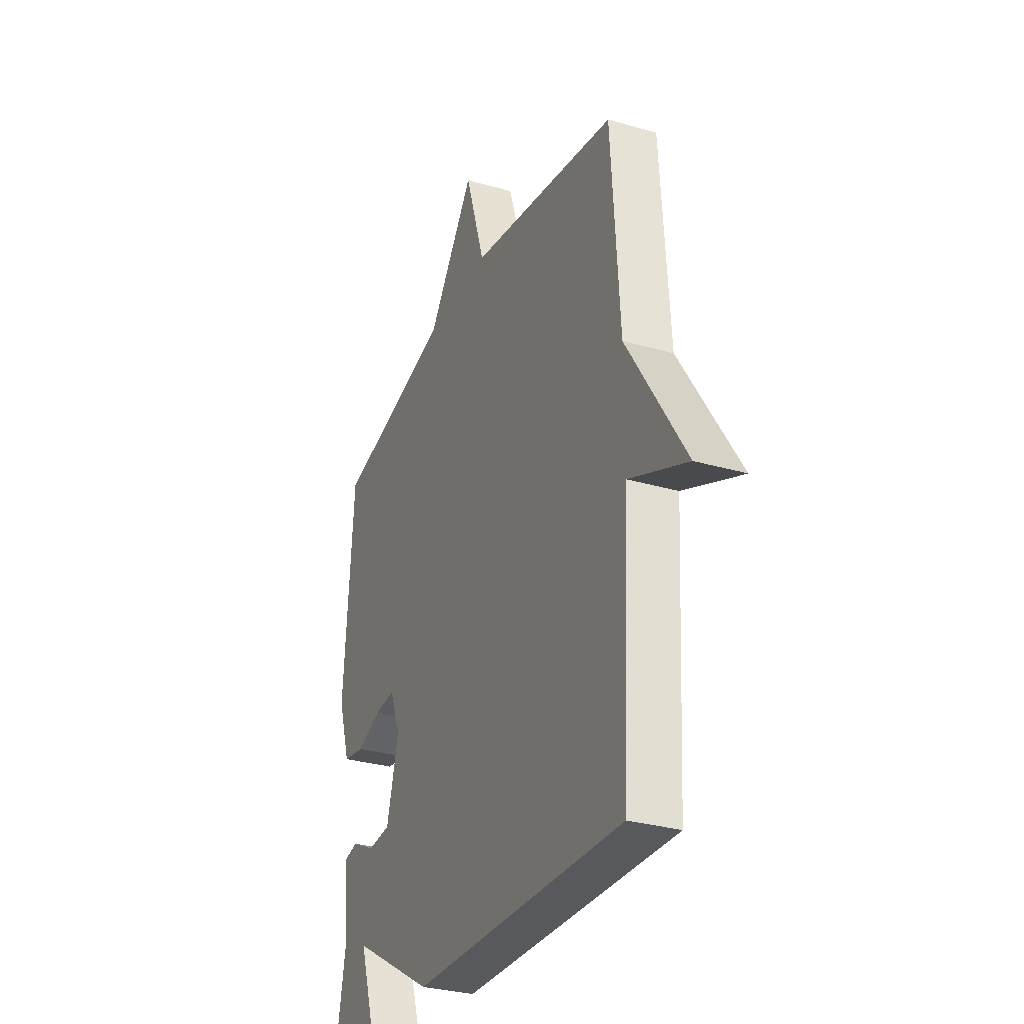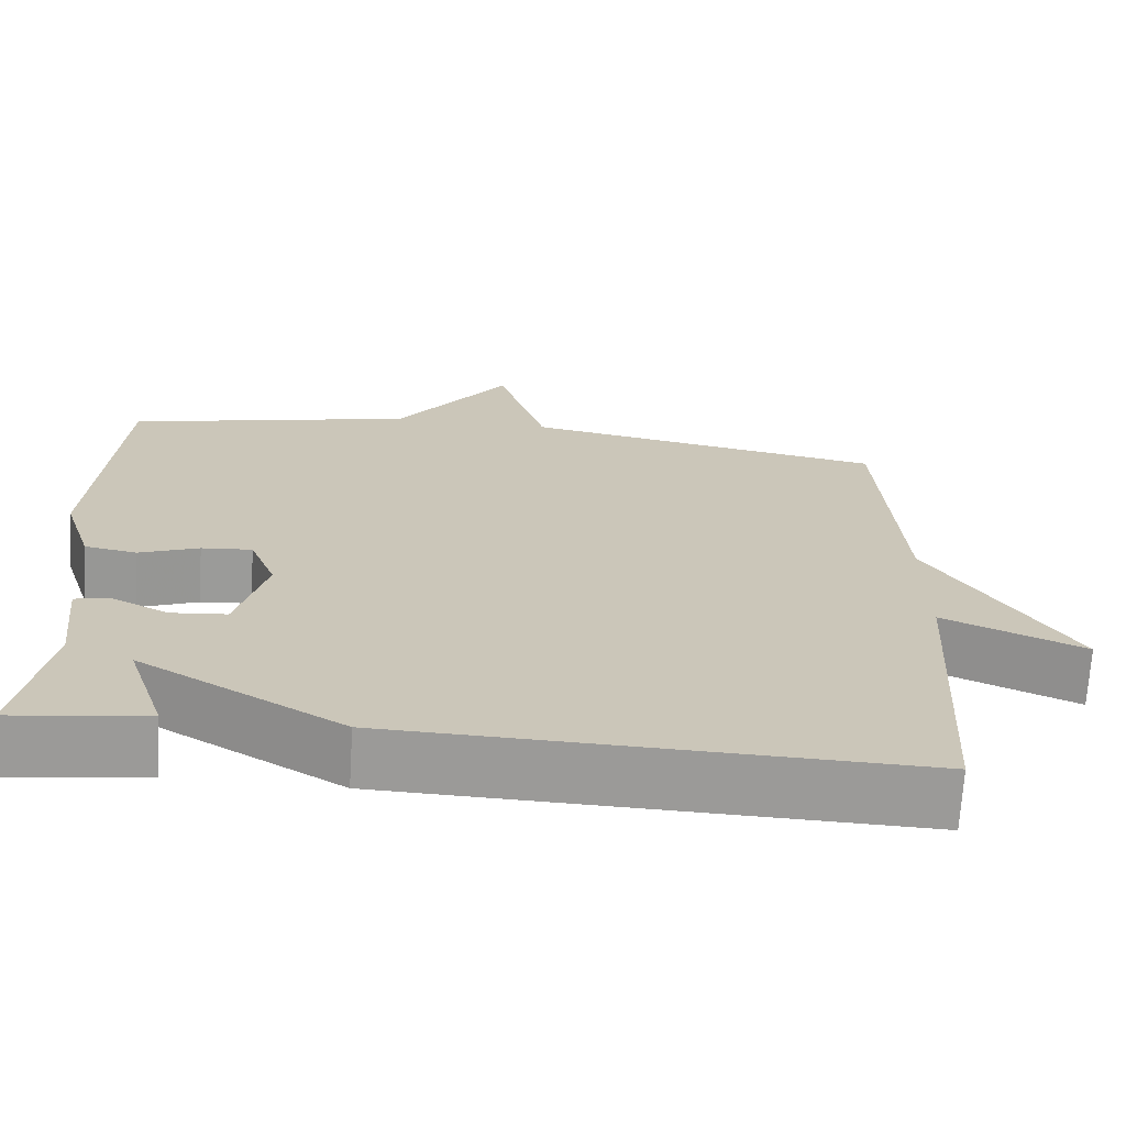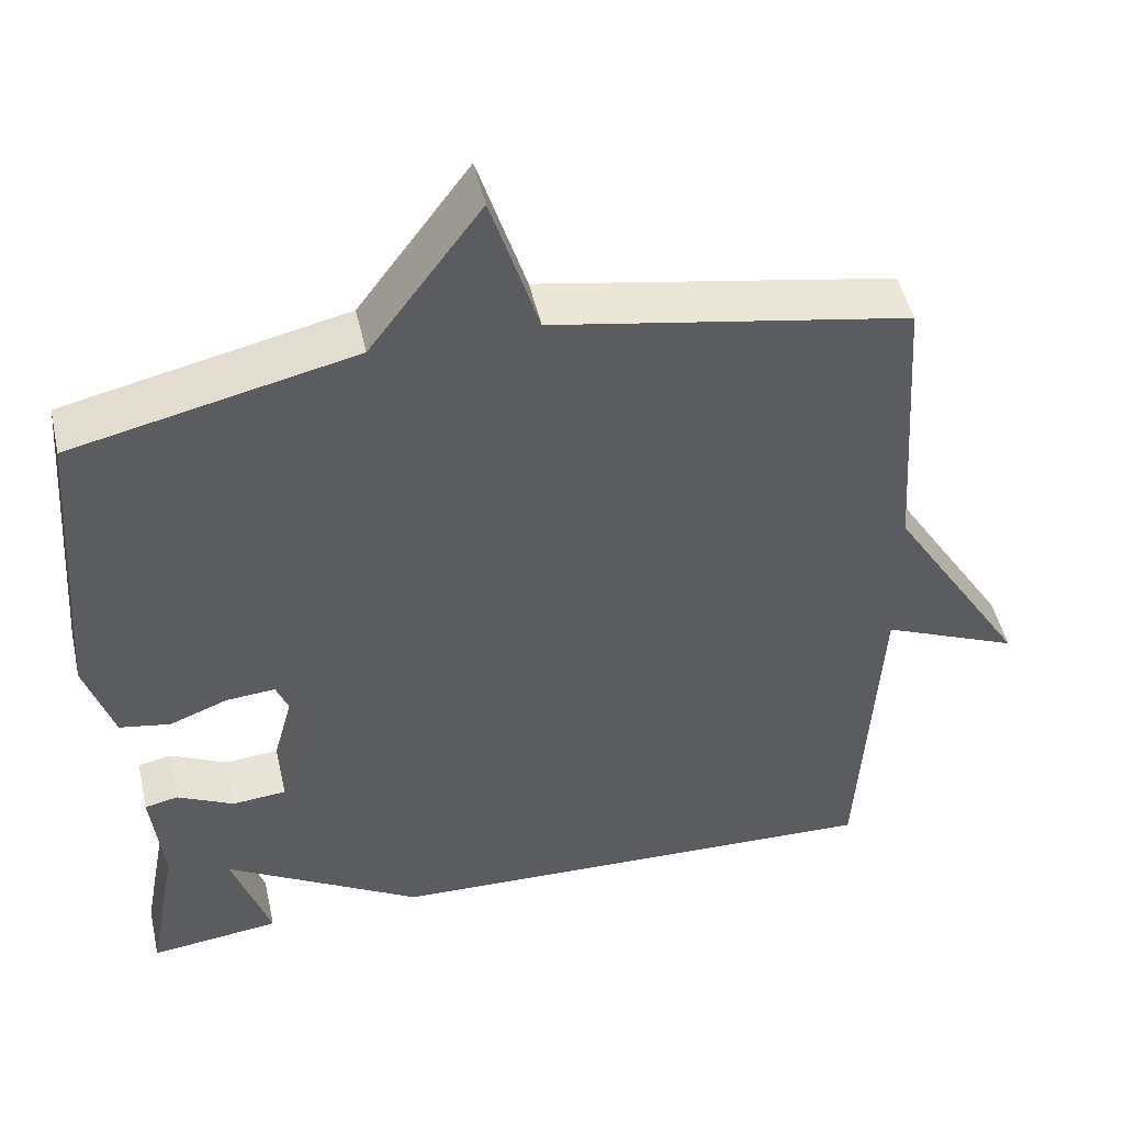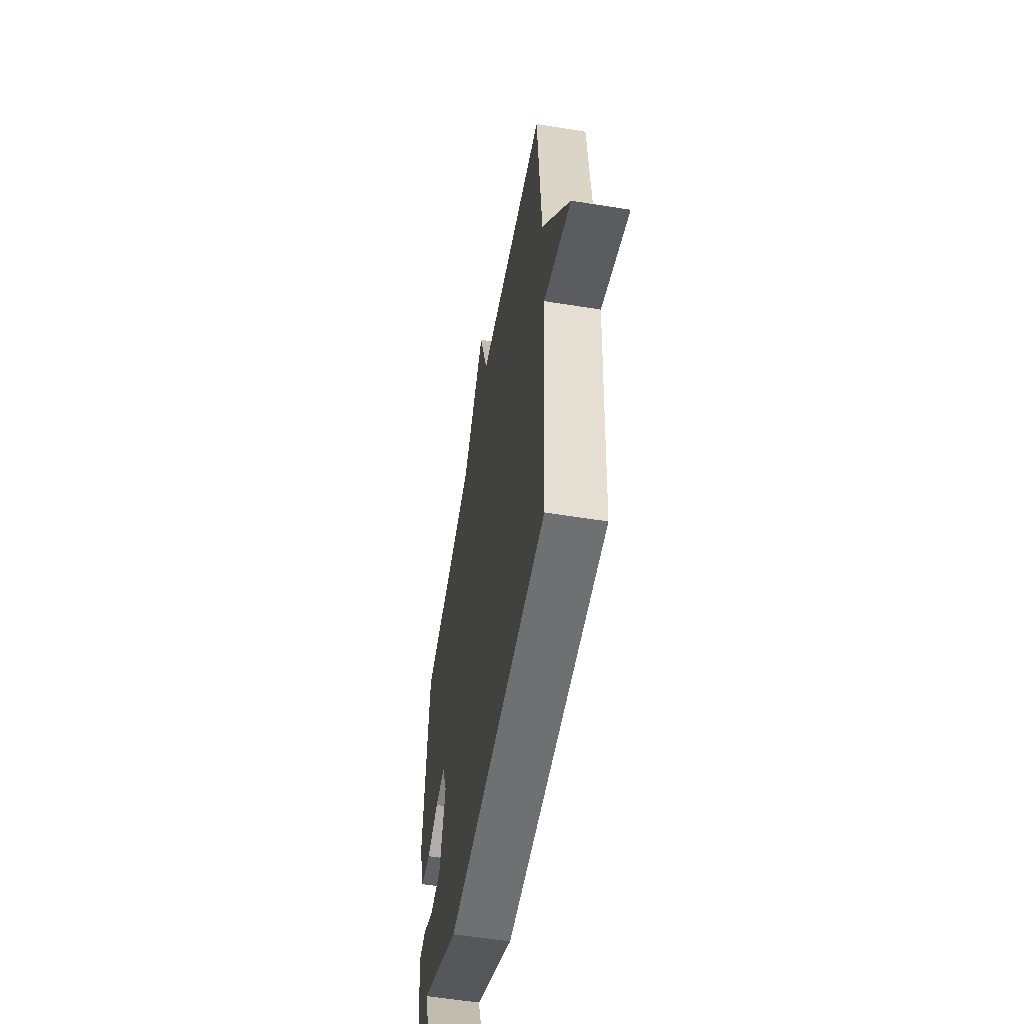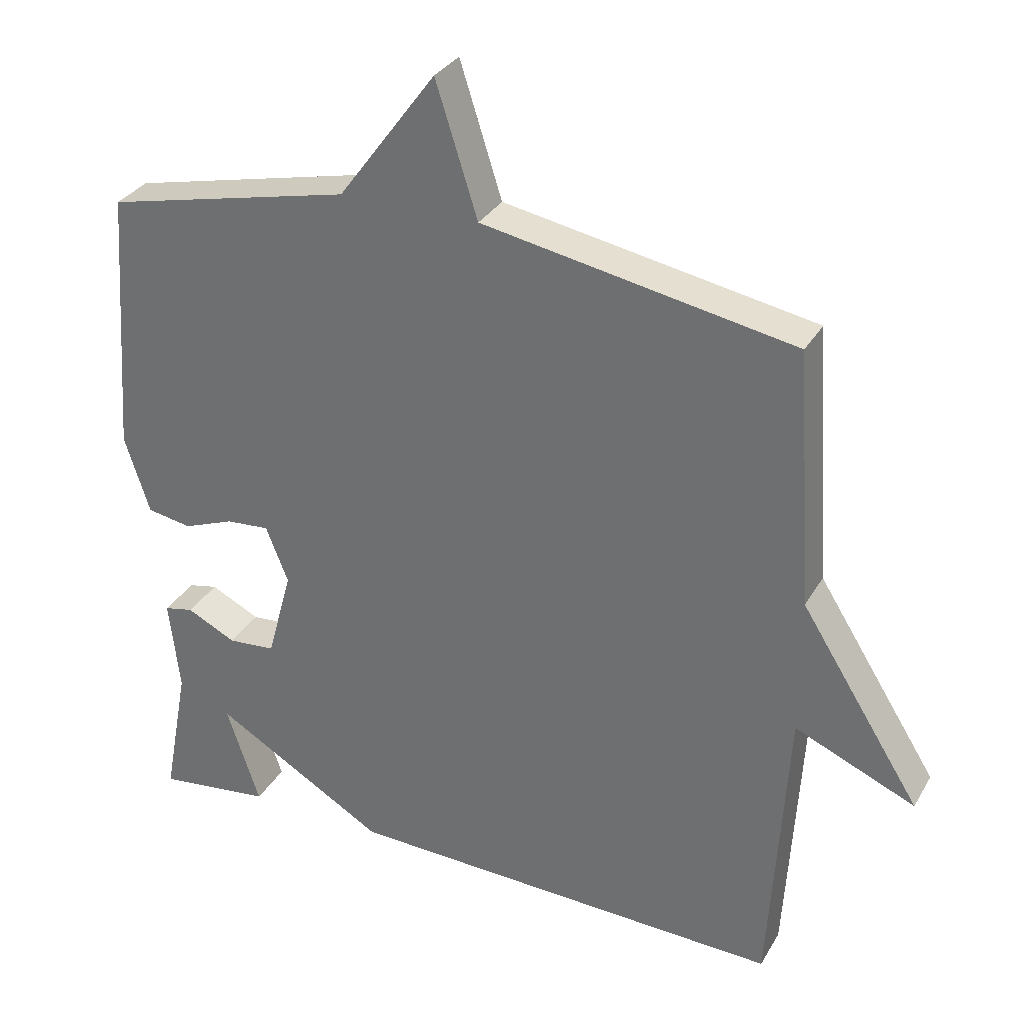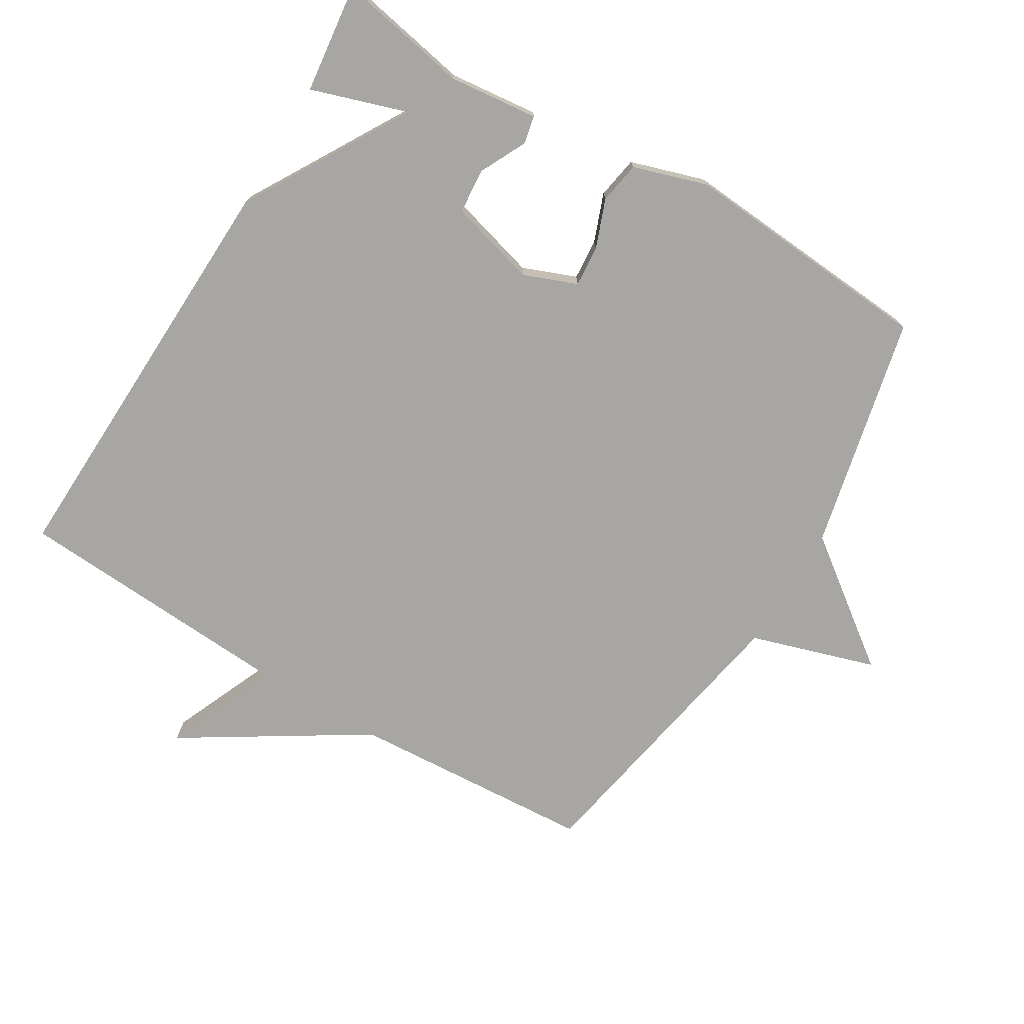
<metadata>
{"format":"obj","ext":"obj","renderer":"f3d","projection":"perspective","resolution":1024,"background":"white","views":[{"elev":-30.8,"azim":67.5,"up":"+Z"},{"elev":-69.5,"azim":-3.5,"up":"+Z"},{"elev":48.3,"azim":-12.7,"up":"+Z"},{"elev":-56.8,"azim":80.4,"up":"+Z"},{"elev":31.7,"azim":25.6,"up":"+Z"},{"elev":-74.3,"azim":-121.2,"up":"+Y"}]}
</metadata>
<code>
v 0.5 0.07 0.5
v 0.525 0.07 0.13
v 0.698 0.07 -0.144
v 0.525 0.07 -0.07
v 0.5 0.07 -0.5
v -0.136 0.07 -0.48
v -0.384 0.07 -0.335
v -0.336 0.07 -0.48
v -0.5 0.07 -0.5
v -0.463 0.07 -0.302
v -0.478 0.07 -0.167
v -0.436 0.07 -0.158
v -0.365 0.07 -0.193
v -0.297 0.07 -0.187
v -0.261 0.07 -0.055
v -0.293 0.07 0.026
v -0.355 0.07 0.021
v -0.428 0.07 -0.007
v -0.492 0.07 0.004
v -0.528 0.07 0.116
v -0.5 0.07 0.5
v -0.146 0.07 0.581
v -0.006 0.07 0.77
v 0.054 0.07 0.581
v 0.5 0 0.5
v 0.525 0 0.13
v 0.698 0 -0.144
v 0.525 0 -0.07
v 0.5 0 -0.5
v -0.136 0 -0.48
v -0.384 0 -0.335
v -0.336 0 -0.48
v -0.5 0 -0.5
v -0.463 0 -0.302
v -0.478 0 -0.167
v -0.436 0 -0.158
v -0.365 0 -0.193
v -0.297 0 -0.187
v -0.261 0 -0.055
v -0.293 0 0.026
v -0.355 0 0.021
v -0.428 0 -0.007
v -0.492 0 0.004
v -0.528 0 0.116
v -0.5 0 0.5
v -0.146 0 0.581
v -0.006 0 0.77
v 0.054 0 0.581
f 22 23 24
f 22 24 1
f 21 22 1
f 20 21 1
f 19 20 1
f 18 19 1
f 17 18 1
f 16 17 1 2
f 15 16 2
f 14 15 2
f 10 11 12 13
f 10 13 14
f 7 8 9 10
f 7 10 14 2
f 6 7 2
f 5 6 2
f 4 5 2
f 2 3 4
f 48 47 46
f 25 48 46
f 25 46 45
f 25 45 44
f 25 44 43
f 25 43 42
f 25 42 41
f 26 25 41 40
f 26 40 39
f 26 39 38
f 37 36 35 34
f 38 37 34
f 34 33 32 31
f 26 38 34 31
f 26 31 30
f 26 30 29
f 26 29 28
f 28 27 26
f 1 25 26 2
f 2 26 27 3
f 3 27 28 4
f 4 28 29 5
f 5 29 30 6
f 6 30 31 7
f 7 31 32 8
f 8 32 33 9
f 9 33 34 10
f 10 34 35 11
f 11 35 36 12
f 12 36 37 13
f 13 37 38 14
f 14 38 39 15
f 15 39 40 16
f 16 40 41 17
f 17 41 42 18
f 18 42 43 19
f 19 43 44 20
f 20 44 45 21
f 21 45 46 22
f 22 46 47 23
f 23 47 48 24
f 24 48 25 1

</code>
